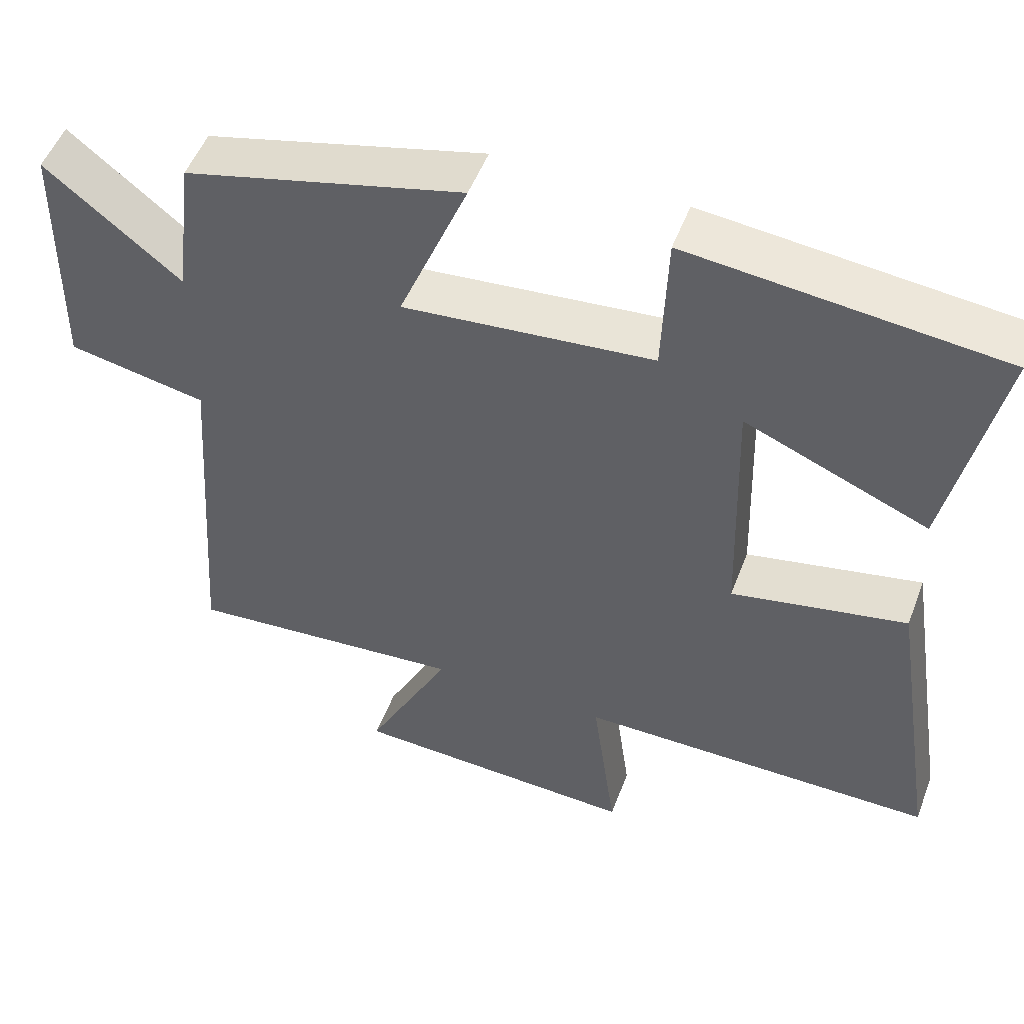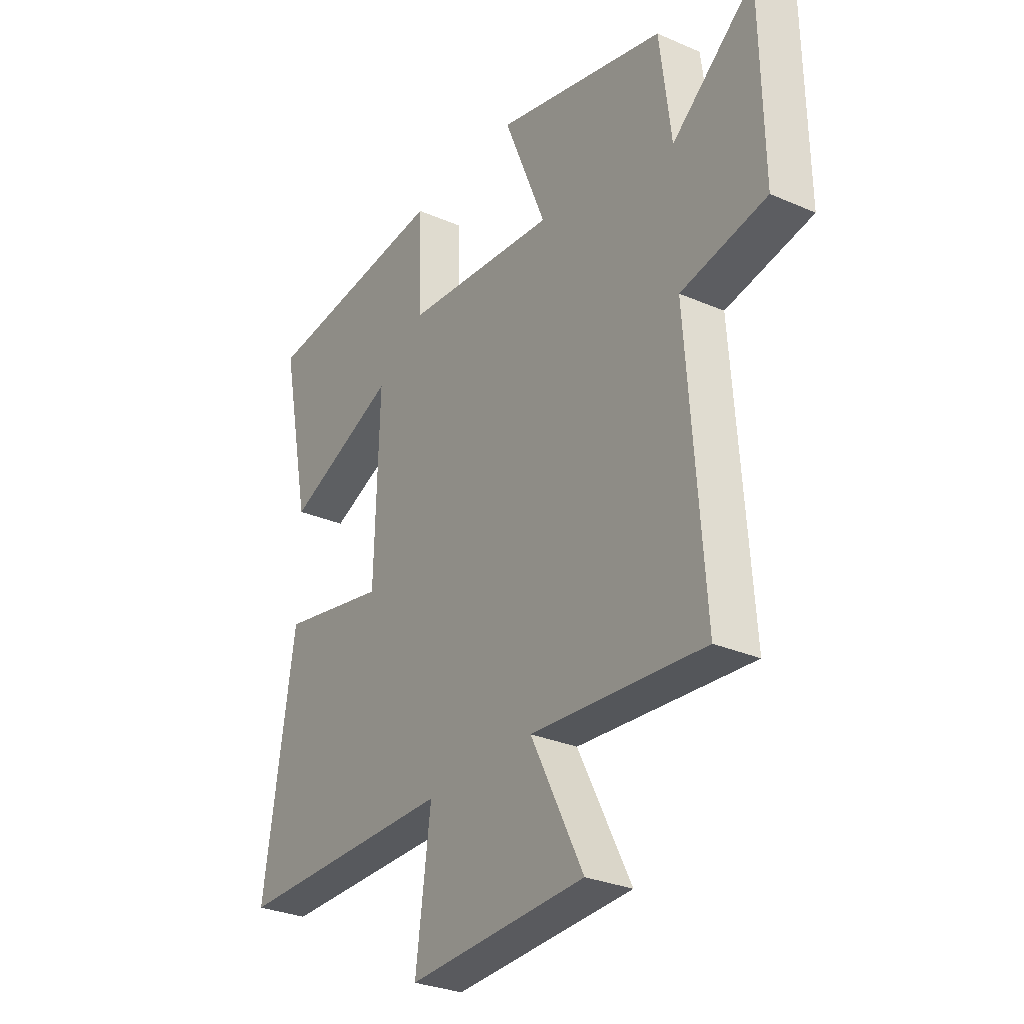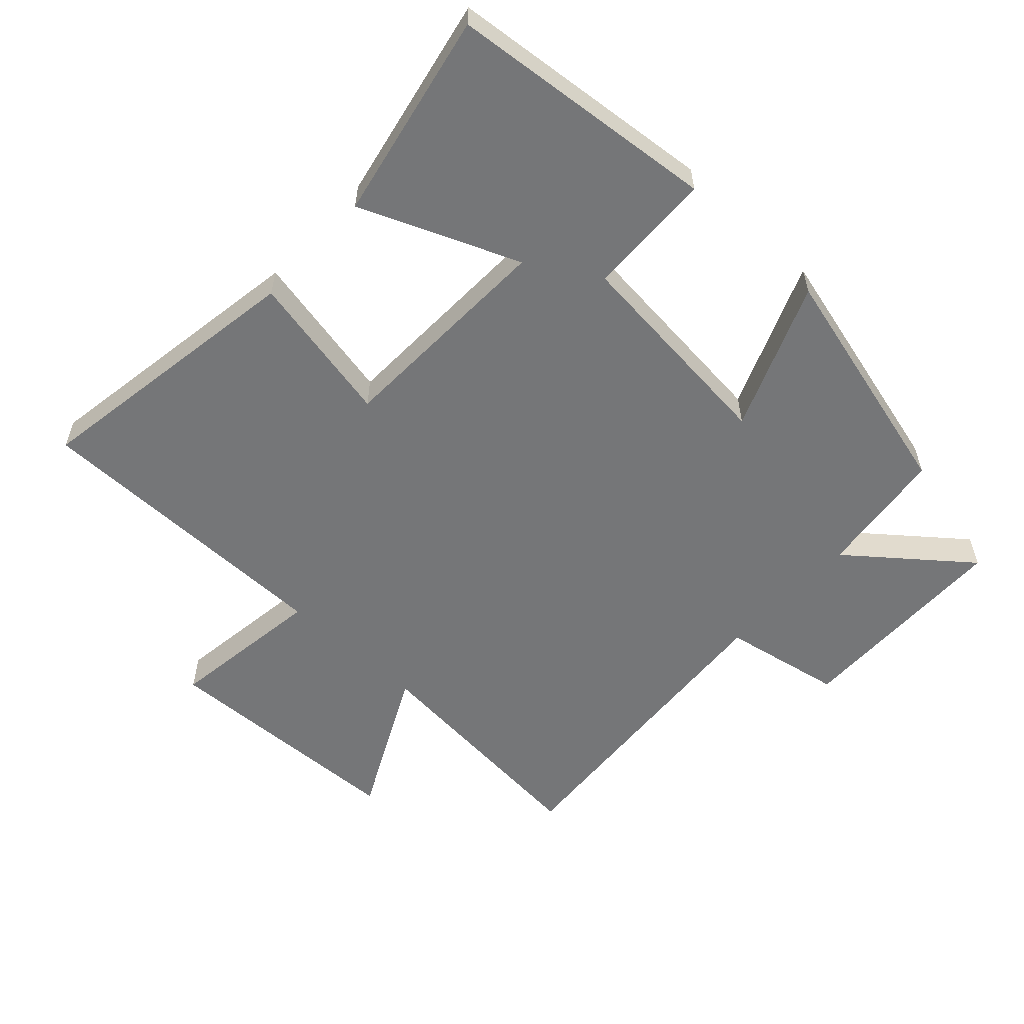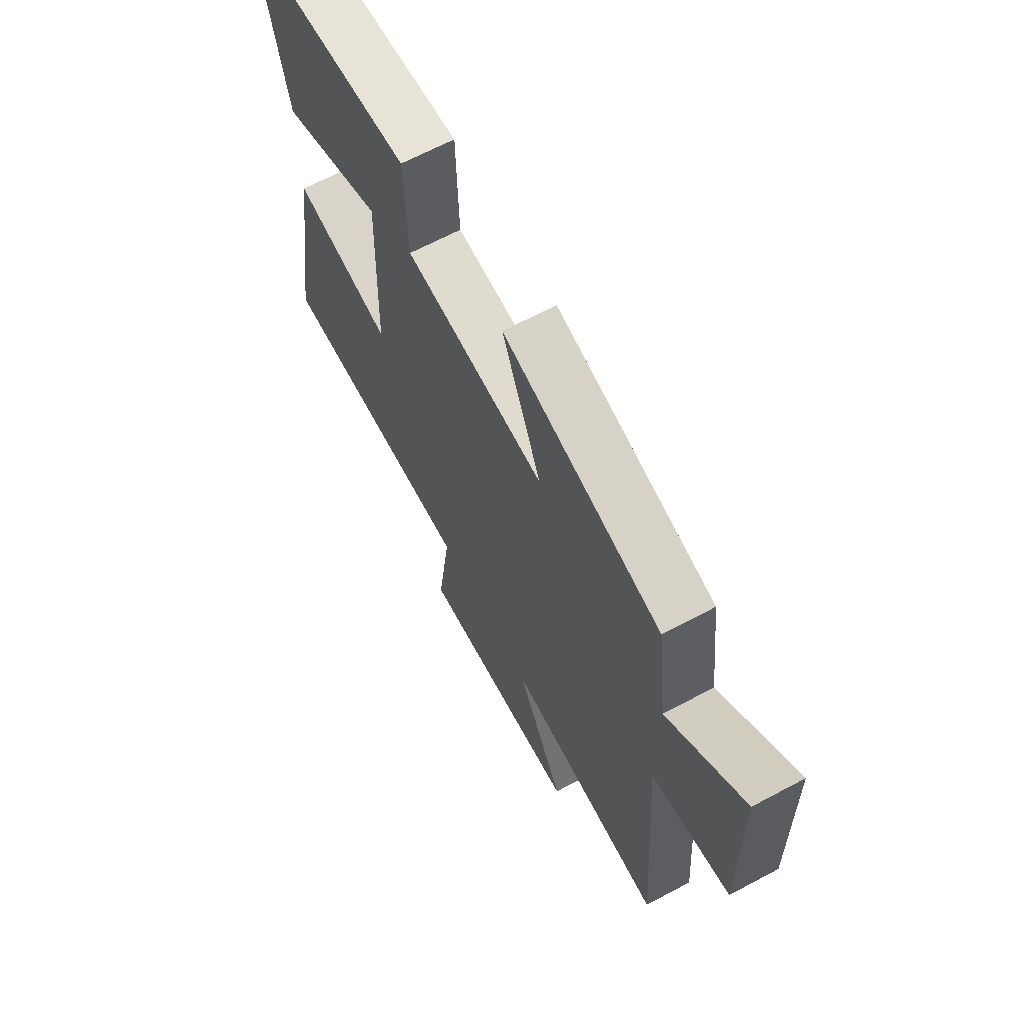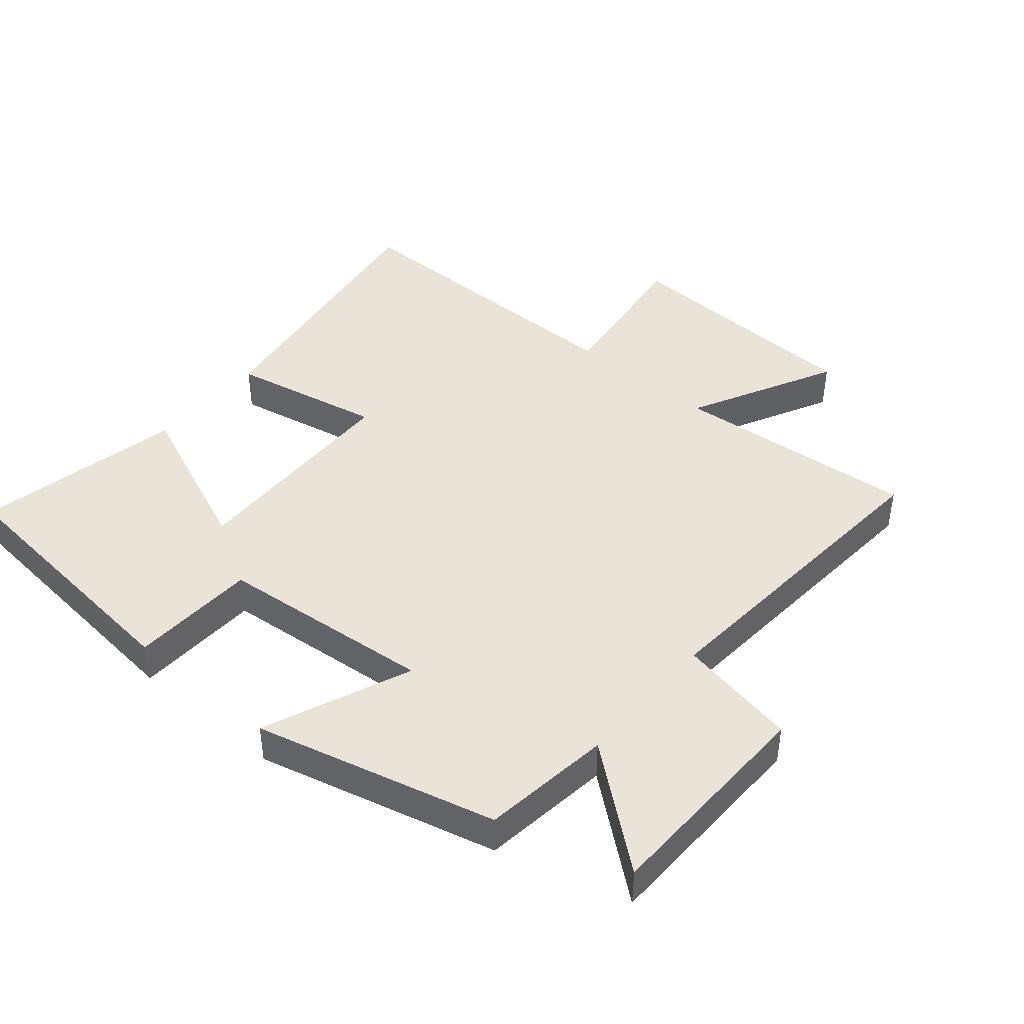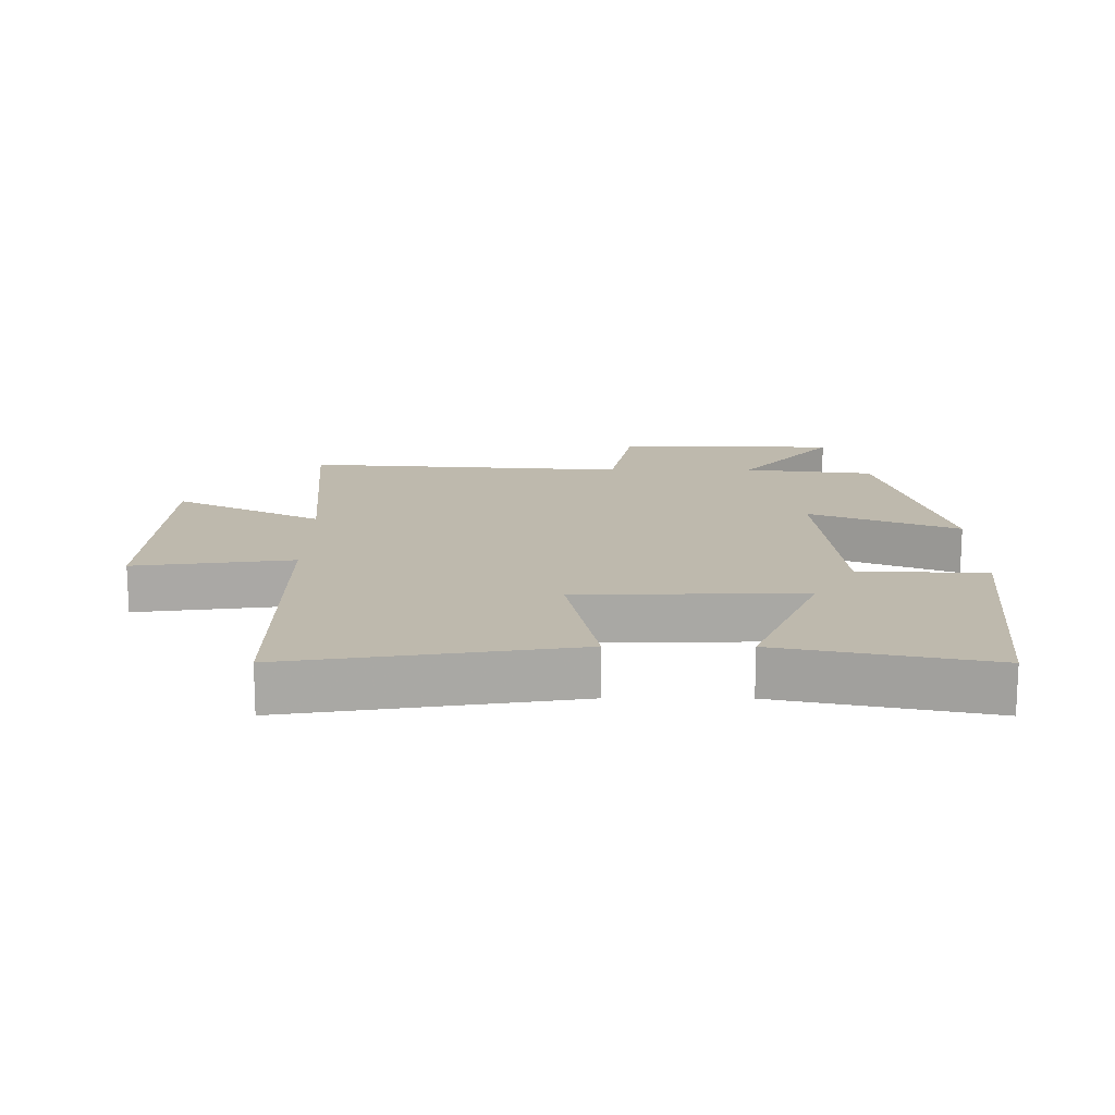
<metadata>
{"format":"obj","ext":"obj","renderer":"f3d","projection":"perspective","resolution":1024,"background":"white","views":[{"elev":51.7,"azim":-159.4,"up":"+Z"},{"elev":-29.6,"azim":57.4,"up":"+Z"},{"elev":-56.8,"azim":-42.9,"up":"+Y"},{"elev":66.0,"azim":61.8,"up":"+Z"},{"elev":43.3,"azim":40.4,"up":"+Y"},{"elev":15.3,"azim":-89.7,"up":"+Y"}]}
</metadata>
<code>
v -0.566 0.07 0.458
v -0.149 0.07 0.5
v -0.142 0.07 0.303
v 0.194 0.07 0.271
v 0.101 0.07 0.5
v 0.475 0.07 0.405
v 0.5 0.07 0.203
v 0.681 0.07 0.349
v 0.687 0.07 0.005
v 0.5 0.07 -0.031
v 0.536 0.07 -0.533
v 0.157 0.07 -0.5
v 0.272 0.07 -0.728
v -0.118 0.07 -0.744
v -0.085 0.07 -0.5
v -0.569 0.07 -0.499
v -0.5 0.07 -0.063
v -0.264 0.07 -0.111
v -0.254 0.07 0.237
v -0.5 0.07 0.135
v -0.566 0 0.458
v -0.149 0 0.5
v -0.142 0 0.303
v 0.194 0 0.271
v 0.101 0 0.5
v 0.475 0 0.405
v 0.5 0 0.203
v 0.681 0 0.349
v 0.687 0 0.005
v 0.5 0 -0.031
v 0.536 0 -0.533
v 0.157 0 -0.5
v 0.272 0 -0.728
v -0.118 0 -0.744
v -0.085 0 -0.5
v -0.569 0 -0.499
v -0.5 0 -0.063
v -0.264 0 -0.111
v -0.254 0 0.237
v -0.5 0 0.135
f 19 20 1 2
f 18 19 2 3
f 15 16 17 18
f 15 18 3 4
f 12 13 14 15
f 12 15 4
f 10 11 12 4
f 7 8 9 10
f 6 7 10
f 4 5 6 10
f 22 21 40 39
f 23 22 39 38
f 38 37 36 35
f 24 23 38 35
f 35 34 33 32
f 24 35 32
f 24 32 31 30
f 30 29 28 27
f 30 27 26
f 30 26 25 24
f 1 21 22 2
f 2 22 23 3
f 3 23 24 4
f 4 24 25 5
f 5 25 26 6
f 6 26 27 7
f 7 27 28 8
f 8 28 29 9
f 9 29 30 10
f 10 30 31 11
f 11 31 32 12
f 12 32 33 13
f 13 33 34 14
f 14 34 35 15
f 15 35 36 16
f 16 36 37 17
f 17 37 38 18
f 18 38 39 19
f 19 39 40 20
f 20 40 21 1

</code>
